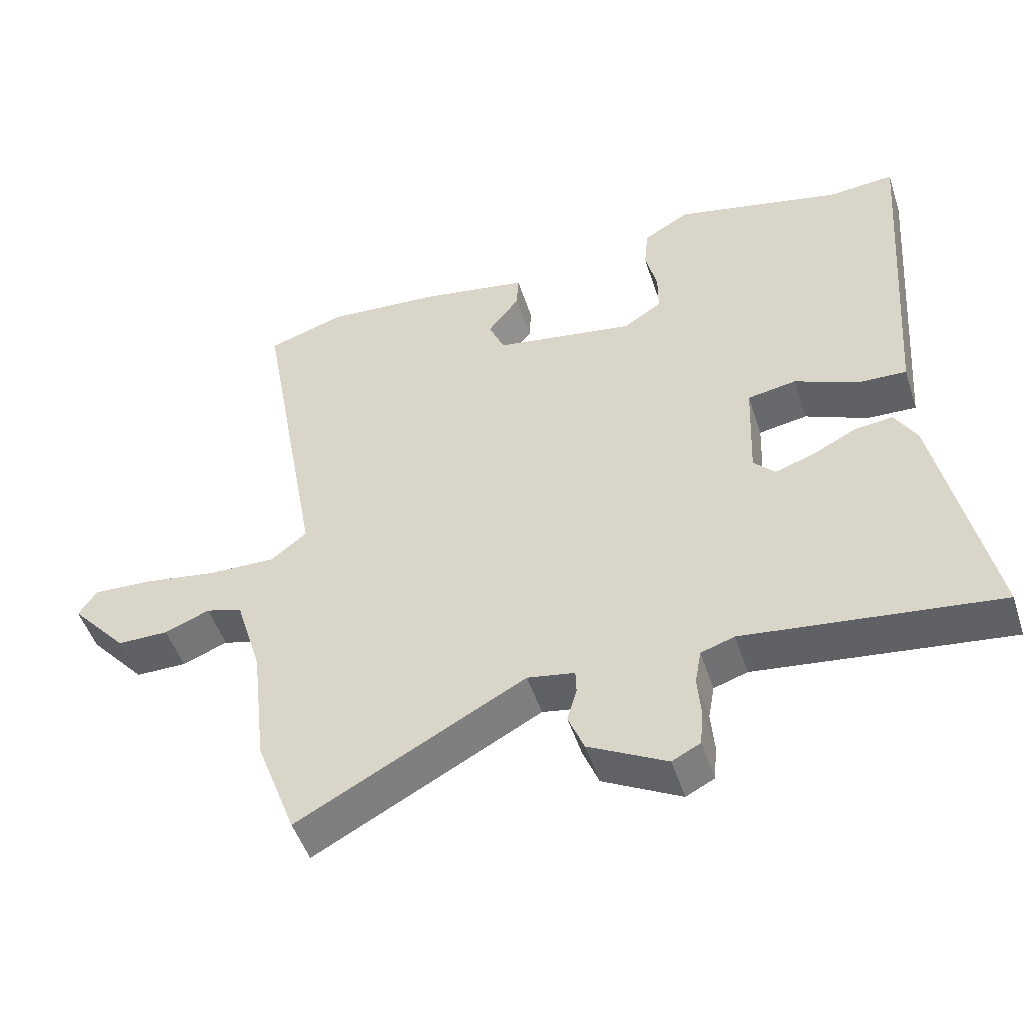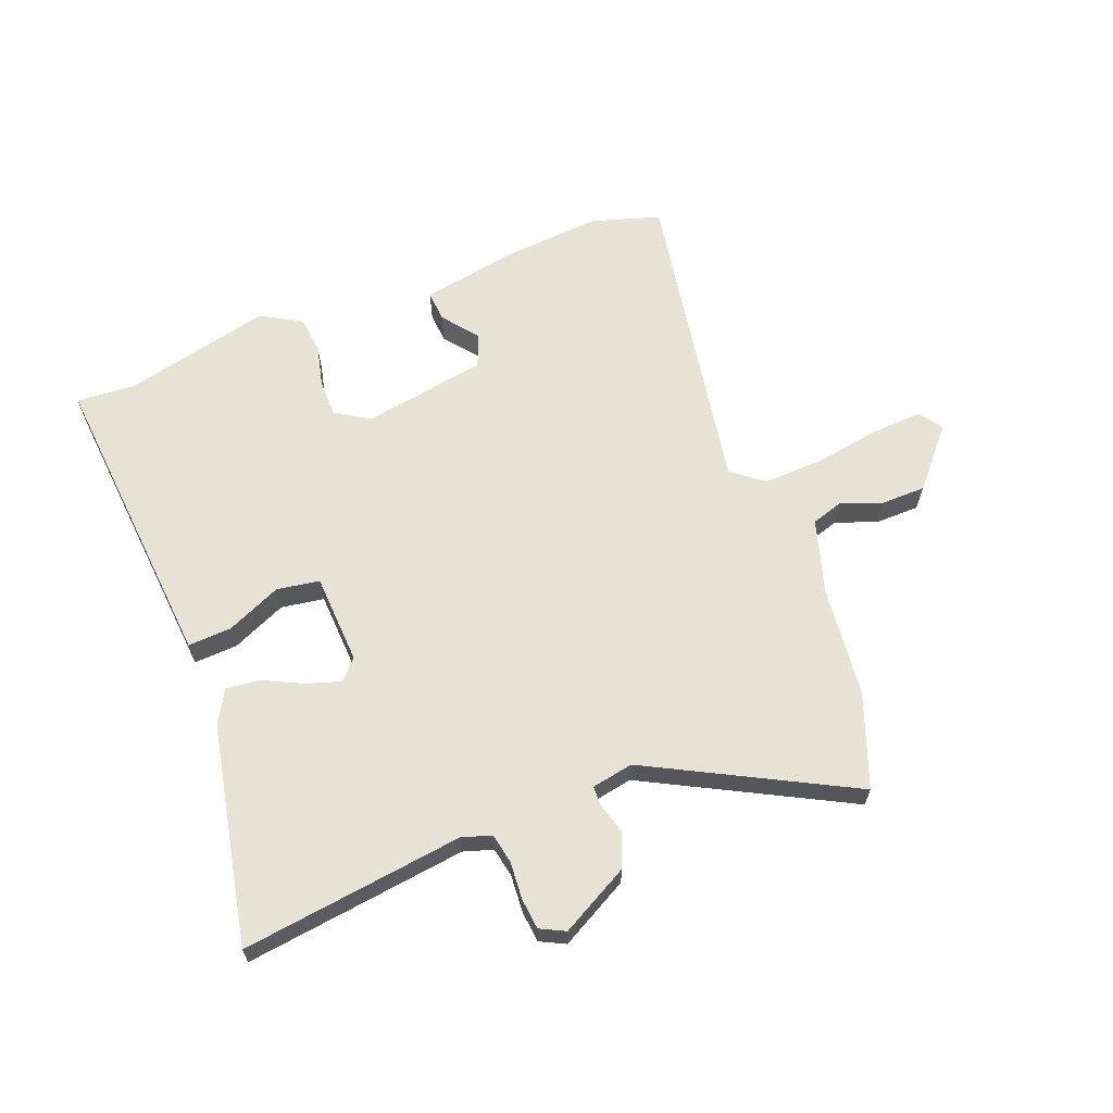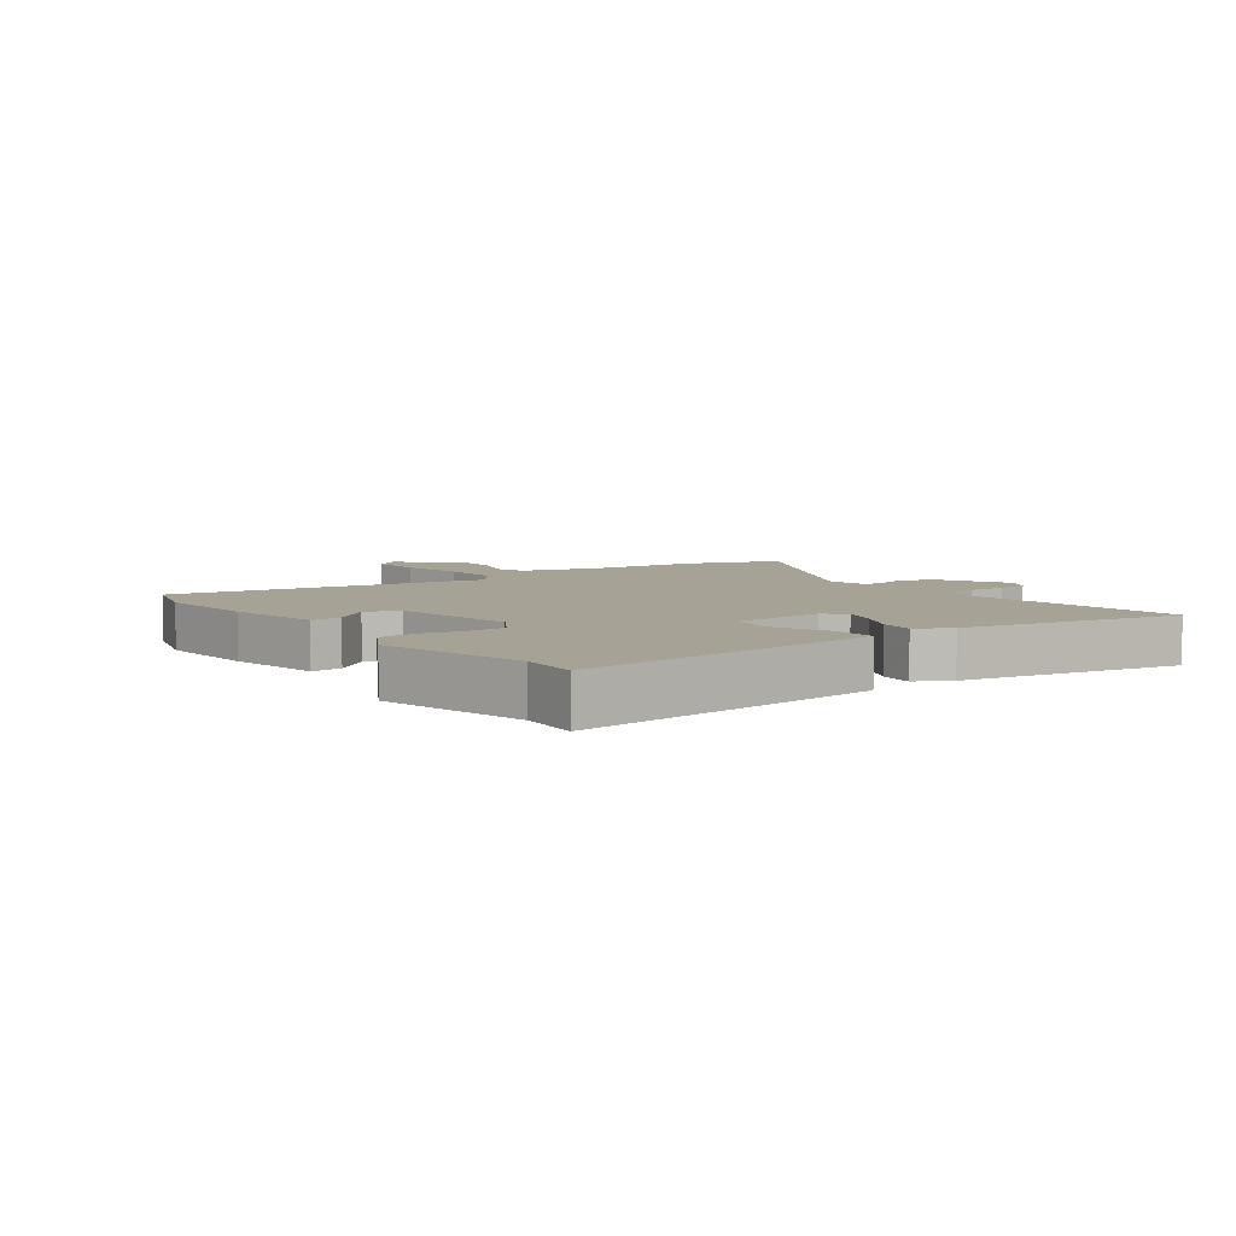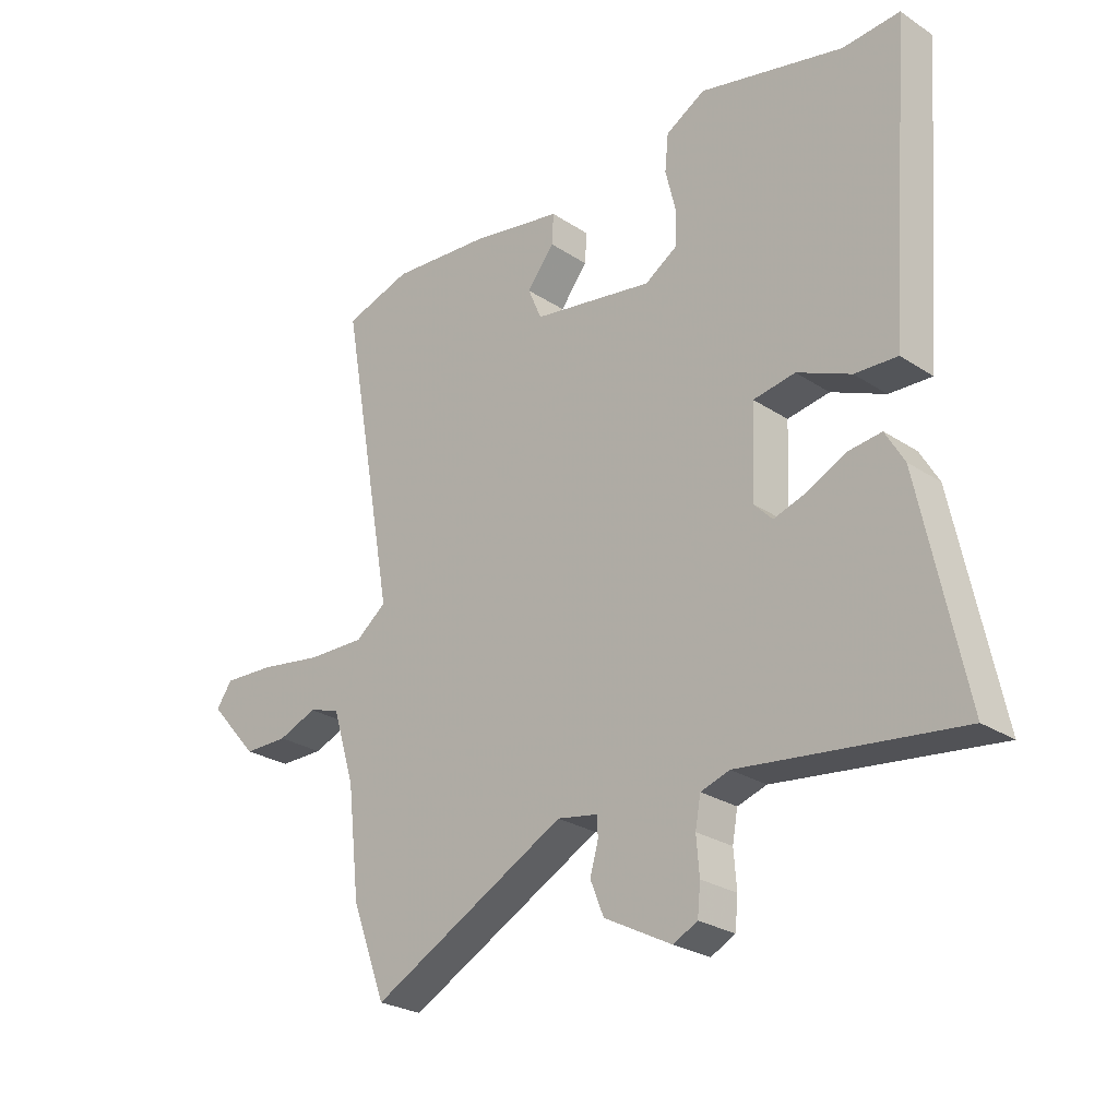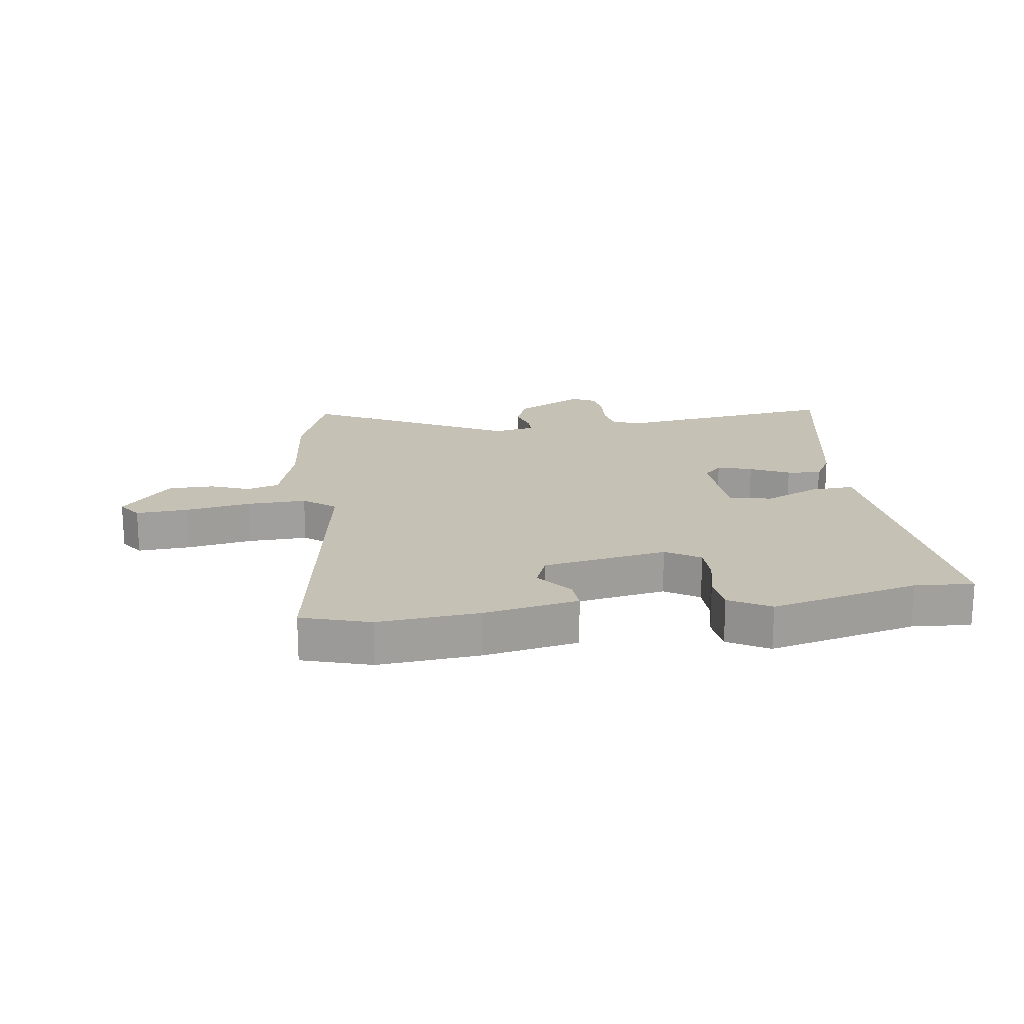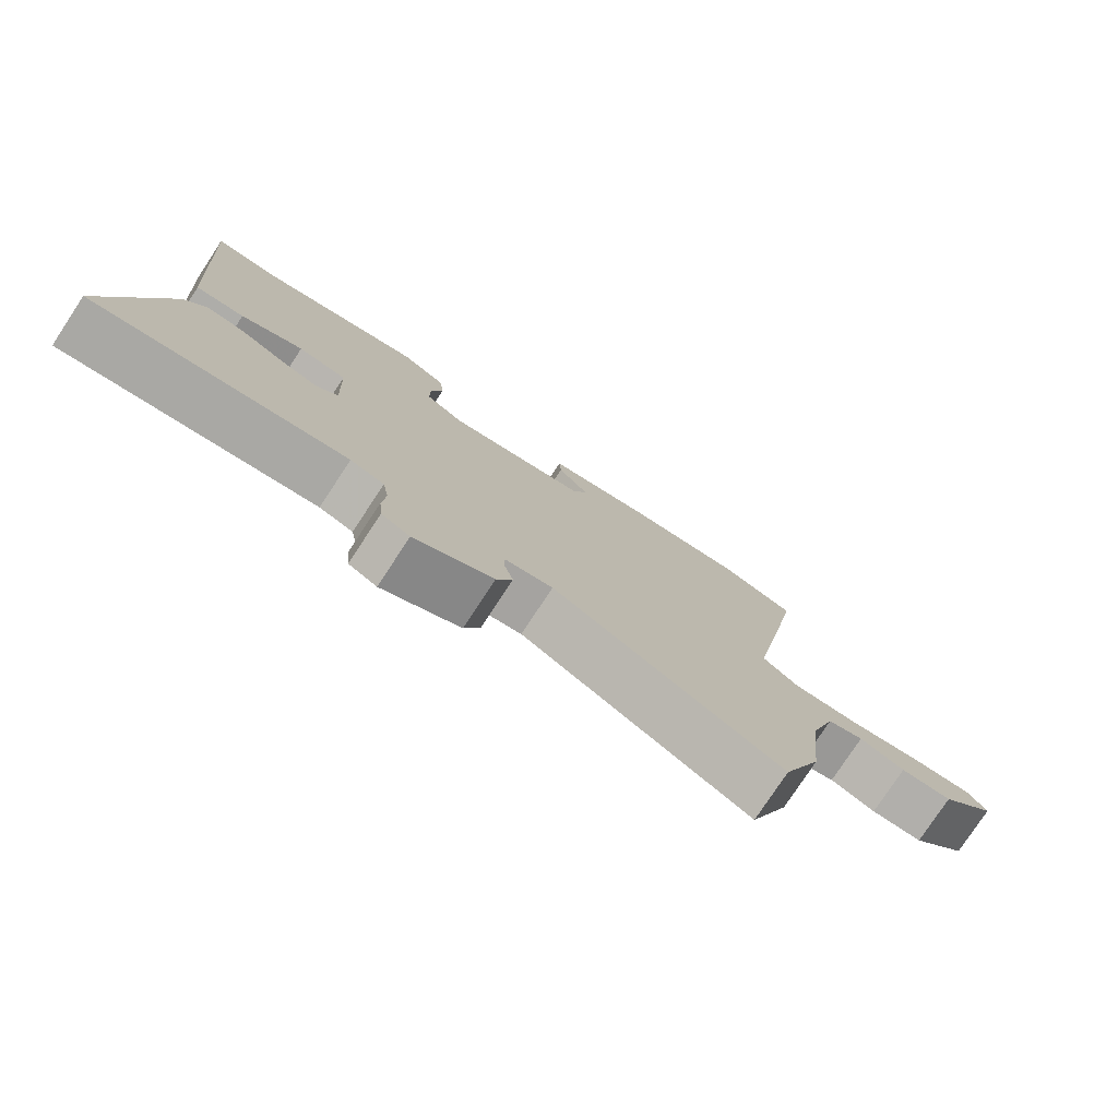
<metadata>
{"format":"obj","ext":"obj","renderer":"f3d","projection":"perspective","resolution":1024,"background":"white","views":[{"elev":-49.3,"azim":17.8,"up":"+Z"},{"elev":63.9,"azim":158.2,"up":"+Y"},{"elev":6.3,"azim":52.9,"up":"+Y"},{"elev":-26.1,"azim":44.0,"up":"+Z"},{"elev":18.8,"azim":-8.8,"up":"+Y"},{"elev":-78.2,"azim":146.6,"up":"+Z"}]}
</metadata>
<code>
v 0.408 0.07 0.492
v 0.505 0.07 0.5
v 0.476 0.07 0.113
v 0.467 0.07 -0.006
v 0.395 0.07 -0.003
v 0.304 0.07 0.036
v 0.233 0.07 0.024
v 0.227 0.07 -0.126
v 0.258 0.07 -0.158
v 0.315 0.07 -0.139
v 0.379 0.07 -0.107
v 0.435 0.07 -0.1
v 0.467 0.07 -0.155
v 0.543 0.07 -0.516
v 0.175 0.07 -0.472
v 0.126 0.07 -0.488
v 0.117 0.07 -0.538
v 0.122 0.07 -0.6
v 0.117 0.07 -0.651
v 0.076 0.07 -0.672
v -0.038 0.07 -0.612
v -0.061 0.07 -0.555
v -0.047 0.07 -0.506
v -0.048 0.07 -0.472
v -0.117 0.07 -0.46
v -0.448 0.07 -0.637
v -0.506 0.07 -0.484
v -0.527 0.07 -0.301
v -0.565 0.07 -0.178
v -0.618 0.07 -0.162
v -0.684 0.07 -0.188
v -0.759 0.07 -0.188
v -0.842 0.07 -0.095
v -0.815 0.07 -0.056
v -0.729 0.07 -0.06
v -0.62 0.07 -0.077
v -0.522 0.07 -0.079
v -0.47 0.07 -0.038
v -0.563 0.07 0.48
v -0.45 0.07 0.516
v -0.283 0.07 0.504
v -0.127 0.07 0.477
v -0.13 0.07 0.426
v -0.176 0.07 0.367
v -0.153 0.07 0.313
v 0.052 0.07 0.28
v 0.108 0.07 0.316
v 0.108 0.07 0.377
v 0.091 0.07 0.446
v 0.097 0.07 0.508
v 0.164 0.07 0.547
v 0.408 0 0.492
v 0.505 0 0.5
v 0.476 0 0.113
v 0.467 0 -0.006
v 0.395 0 -0.003
v 0.304 0 0.036
v 0.233 0 0.024
v 0.227 0 -0.126
v 0.258 0 -0.158
v 0.315 0 -0.139
v 0.379 0 -0.107
v 0.435 0 -0.1
v 0.467 0 -0.155
v 0.543 0 -0.516
v 0.175 0 -0.472
v 0.126 0 -0.488
v 0.117 0 -0.538
v 0.122 0 -0.6
v 0.117 0 -0.651
v 0.076 0 -0.672
v -0.038 0 -0.612
v -0.061 0 -0.555
v -0.047 0 -0.506
v -0.048 0 -0.472
v -0.117 0 -0.46
v -0.448 0 -0.637
v -0.506 0 -0.484
v -0.527 0 -0.301
v -0.565 0 -0.178
v -0.618 0 -0.162
v -0.684 0 -0.188
v -0.759 0 -0.188
v -0.842 0 -0.095
v -0.815 0 -0.056
v -0.729 0 -0.06
v -0.62 0 -0.077
v -0.522 0 -0.079
v -0.47 0 -0.038
v -0.563 0 0.48
v -0.45 0 0.516
v -0.283 0 0.504
v -0.127 0 0.477
v -0.13 0 0.426
v -0.176 0 0.367
v -0.153 0 0.313
v 0.052 0 0.28
v 0.108 0 0.316
v 0.108 0 0.377
v 0.091 0 0.446
v 0.097 0 0.508
v 0.164 0 0.547
f 48 49 50 51
f 47 48 51 1
f 46 47 1 2
f 41 42 43 44
f 41 44 45
f 38 39 40 41
f 38 41 45
f 33 34 35 36
f 33 36 37
f 30 31 32 33
f 30 33 37
f 29 30 37 38
f 25 26 27 28
f 24 25 28 29
f 20 21 22 23
f 20 23 24
f 17 18 19 20
f 16 17 20 24
f 15 16 24 29
f 10 11 12 13
f 9 10 13 14
f 8 9 14 15
f 3 4 5 6
f 46 2 3 6
f 46 6 7
f 29 38 45 46
f 15 29 46
f 7 8 15 46
f 102 101 100 99
f 52 102 99 98
f 53 52 98 97
f 95 94 93 92
f 96 95 92
f 92 91 90 89
f 96 92 89
f 87 86 85 84
f 88 87 84
f 84 83 82 81
f 88 84 81
f 89 88 81 80
f 79 78 77 76
f 80 79 76 75
f 74 73 72 71
f 75 74 71
f 71 70 69 68
f 75 71 68 67
f 80 75 67 66
f 64 63 62 61
f 65 64 61 60
f 66 65 60 59
f 57 56 55 54
f 57 54 53 97
f 58 57 97
f 97 96 89 80
f 97 80 66
f 97 66 59 58
f 1 52 53 2
f 2 53 54 3
f 3 54 55 4
f 4 55 56 5
f 5 56 57 6
f 6 57 58 7
f 7 58 59 8
f 8 59 60 9
f 9 60 61 10
f 10 61 62 11
f 11 62 63 12
f 12 63 64 13
f 13 64 65 14
f 14 65 66 15
f 15 66 67 16
f 16 67 68 17
f 17 68 69 18
f 18 69 70 19
f 19 70 71 20
f 20 71 72 21
f 21 72 73 22
f 22 73 74 23
f 23 74 75 24
f 24 75 76 25
f 25 76 77 26
f 26 77 78 27
f 27 78 79 28
f 28 79 80 29
f 29 80 81 30
f 30 81 82 31
f 31 82 83 32
f 32 83 84 33
f 33 84 85 34
f 34 85 86 35
f 35 86 87 36
f 36 87 88 37
f 37 88 89 38
f 38 89 90 39
f 39 90 91 40
f 40 91 92 41
f 41 92 93 42
f 42 93 94 43
f 43 94 95 44
f 44 95 96 45
f 45 96 97 46
f 46 97 98 47
f 47 98 99 48
f 48 99 100 49
f 49 100 101 50
f 50 101 102 51
f 51 102 52 1

</code>
